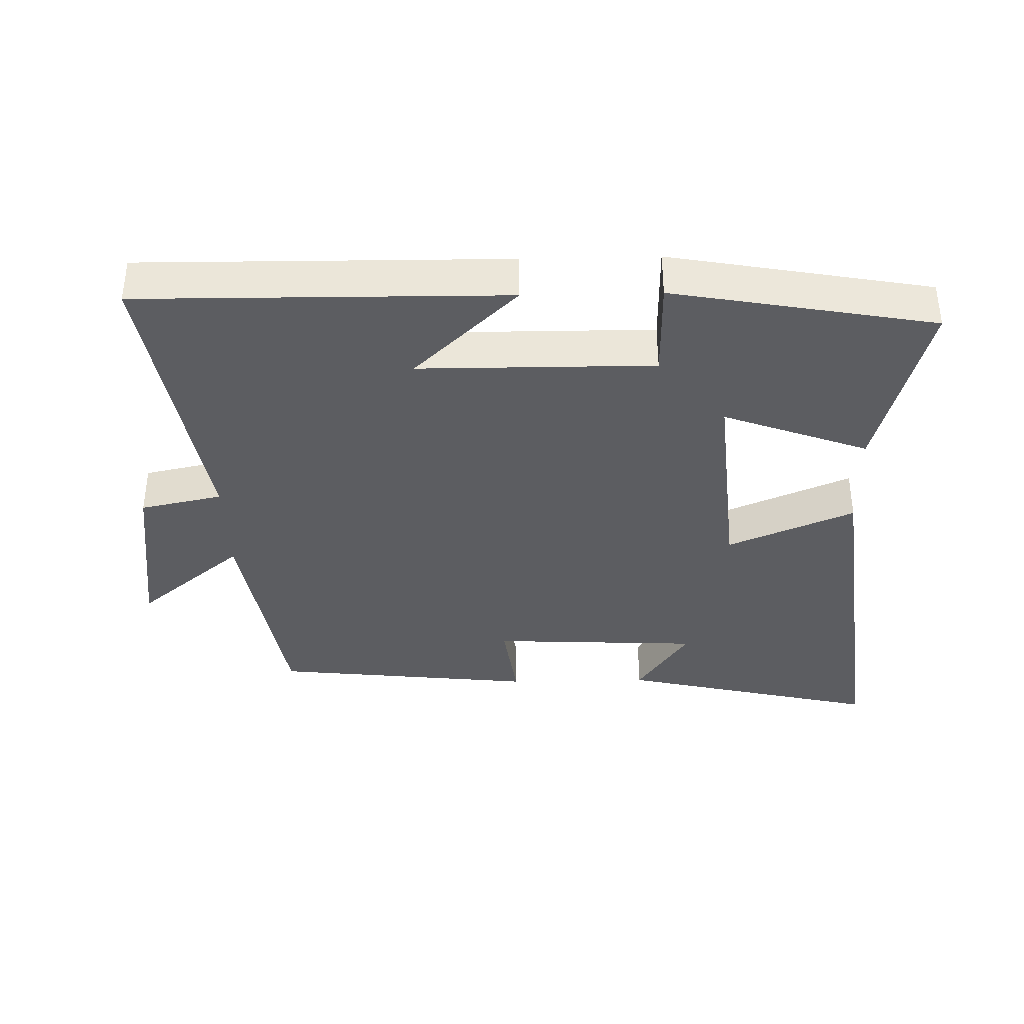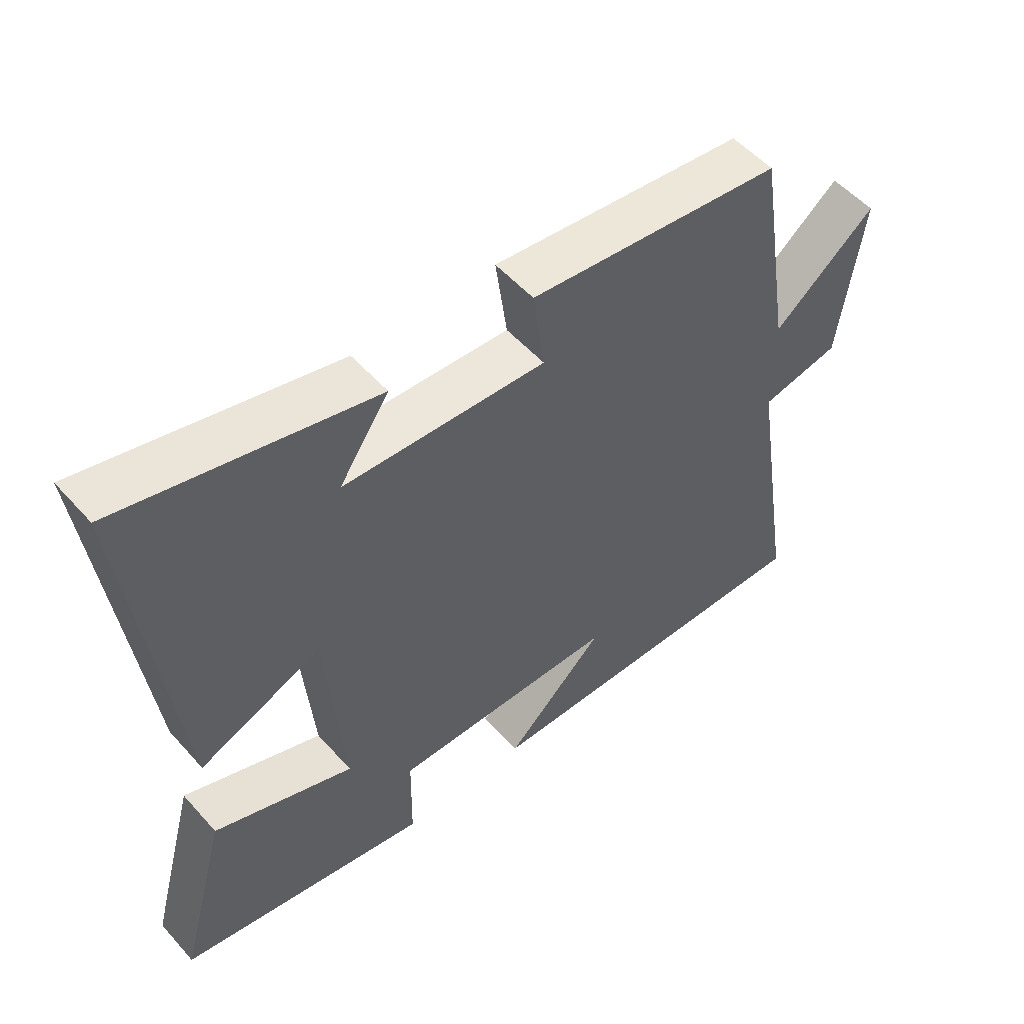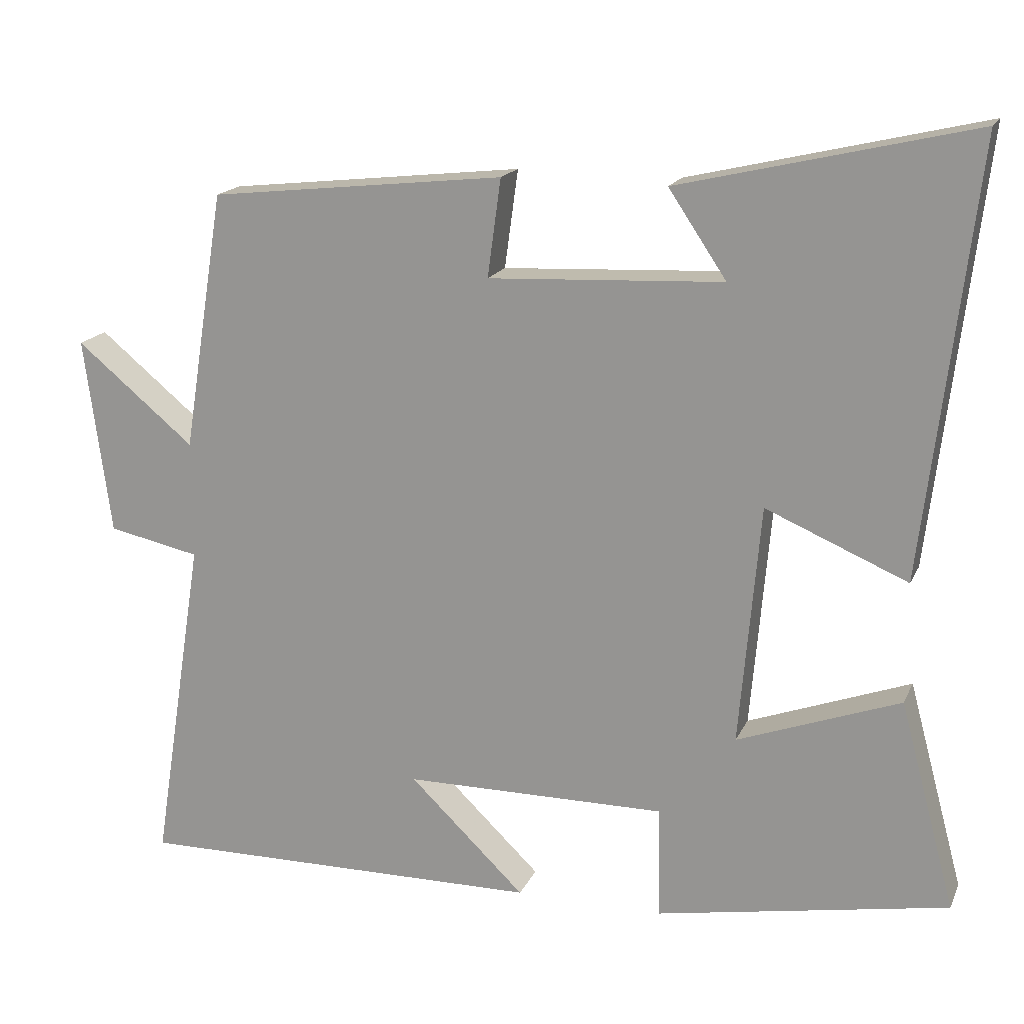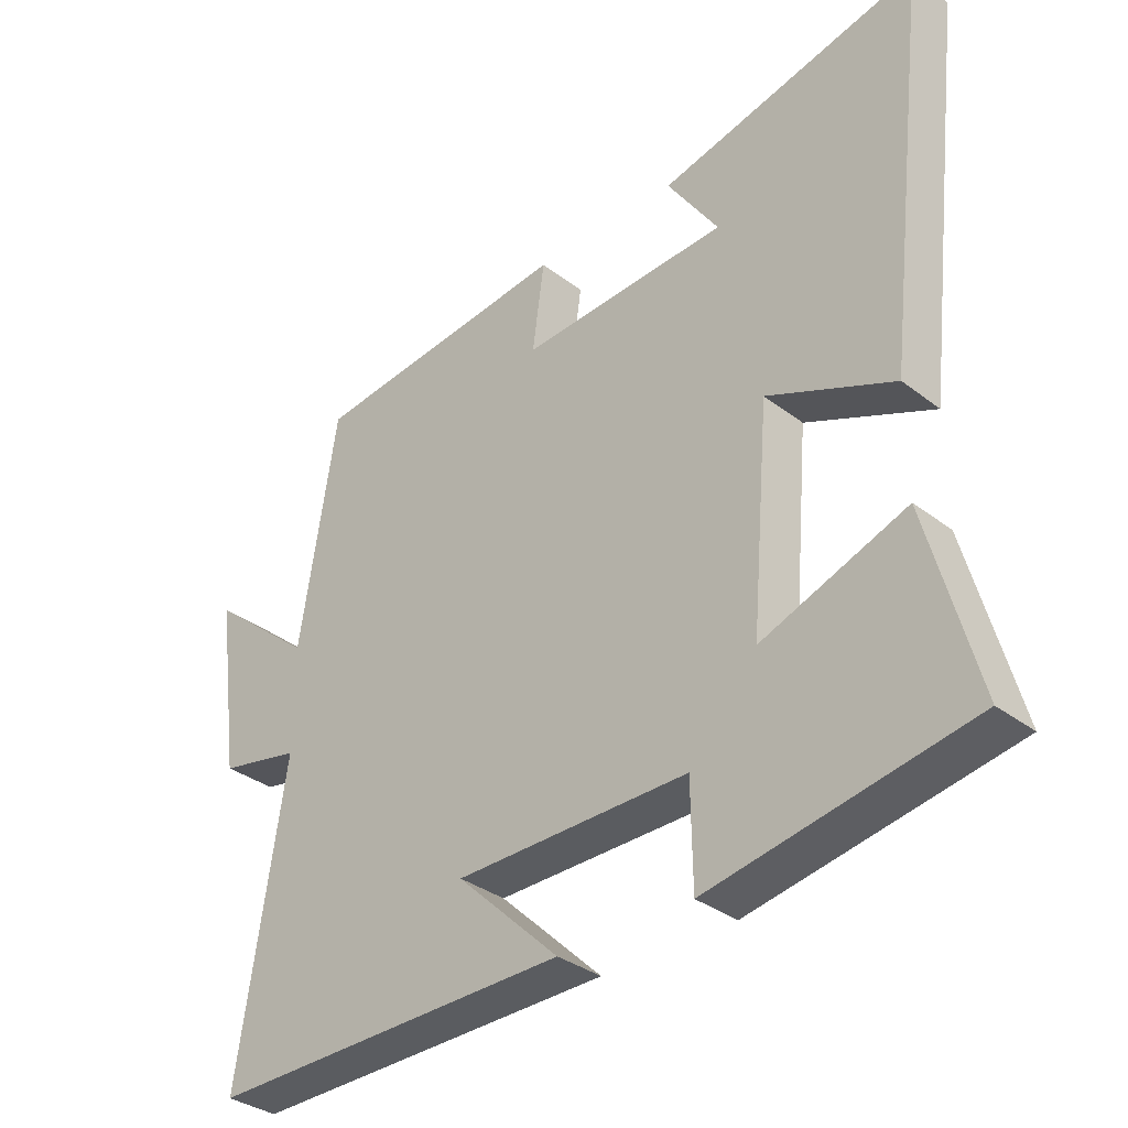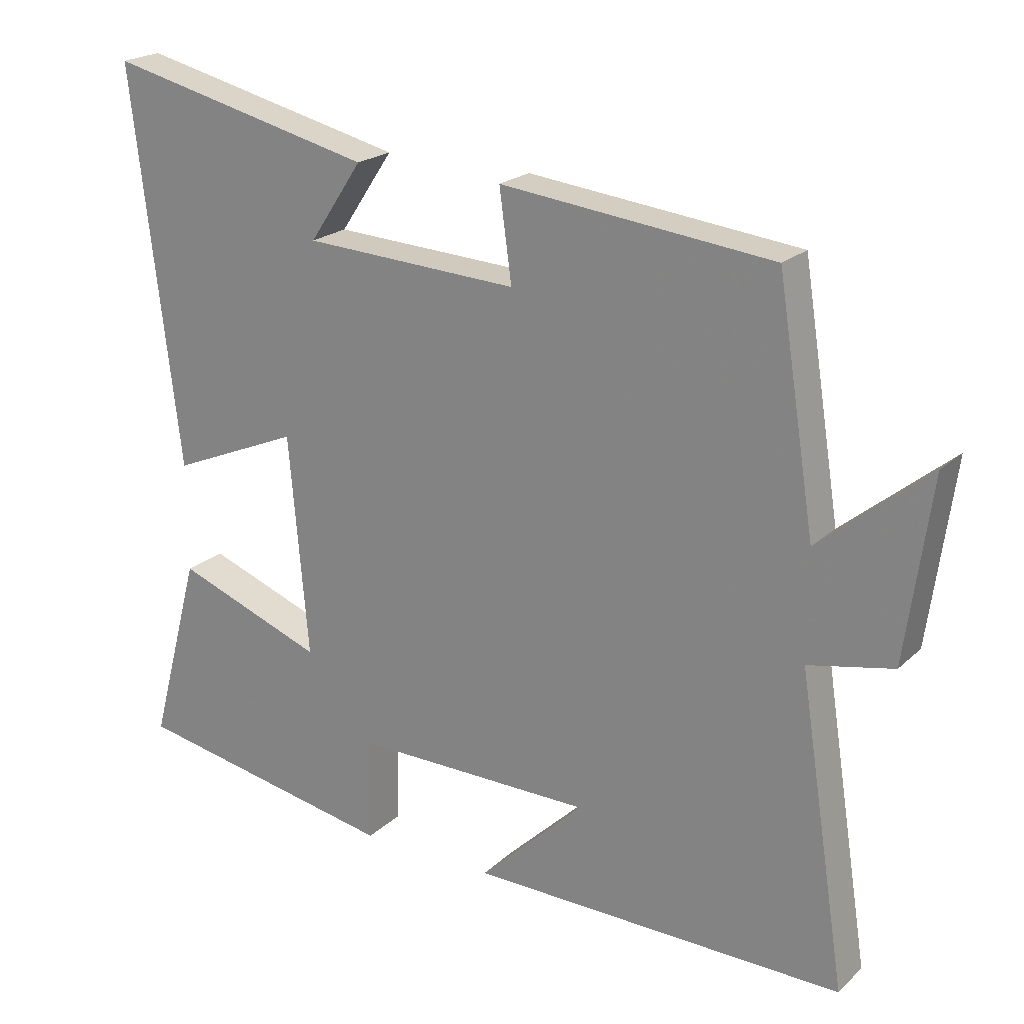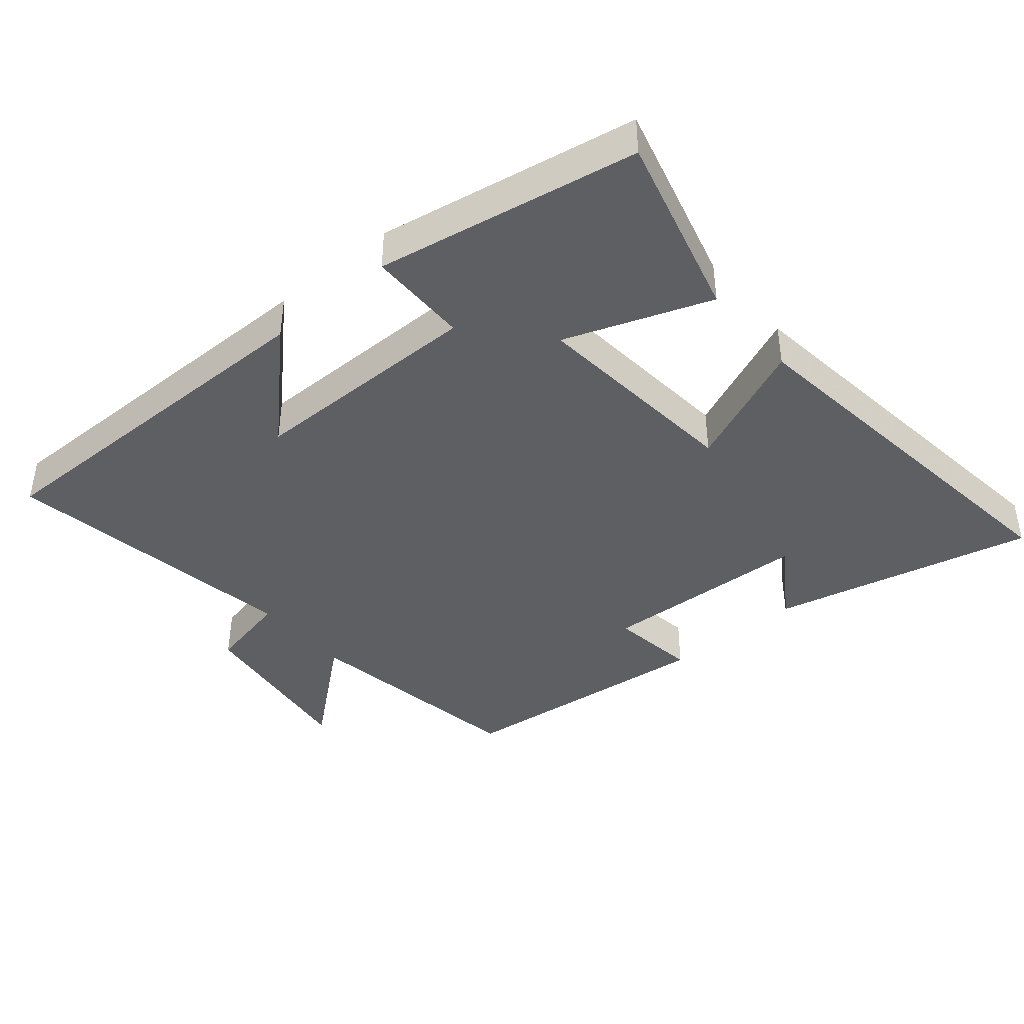
<metadata>
{"format":"obj","ext":"obj","renderer":"f3d","projection":"perspective","resolution":1024,"background":"white","views":[{"elev":-37.1,"azim":-178.6,"up":"+Y"},{"elev":53.3,"azim":-40.5,"up":"+Z"},{"elev":17.3,"azim":-161.5,"up":"+Z"},{"elev":-33.9,"azim":-136.0,"up":"+Z"},{"elev":21.3,"azim":32.7,"up":"+Z"},{"elev":-41.1,"azim":-139.7,"up":"+Y"}]}
</metadata>
<code>
v 0.571 0.07 -0.506
v 0.019 0.07 -0.5
v 0.175 0.07 -0.35
v -0.179 0.07 -0.348
v -0.181 0.07 -0.5
v -0.575 0.07 -0.428
v -0.5 0.07 -0.149
v -0.281 0.07 -0.23
v -0.309 0.07 0.094
v -0.5 0.07 0.013
v -0.569 0.07 0.593
v -0.174 0.07 0.5
v -0.252 0.07 0.384
v 0.064 0.07 0.368
v 0.046 0.07 0.5
v 0.444 0.07 0.456
v 0.5 0.07 0.106
v 0.66 0.07 0.238
v 0.624 0.07 -0.028
v 0.5 0.07 -0.054
v 0.571 0 -0.506
v 0.019 0 -0.5
v 0.175 0 -0.35
v -0.179 0 -0.348
v -0.181 0 -0.5
v -0.575 0 -0.428
v -0.5 0 -0.149
v -0.281 0 -0.23
v -0.309 0 0.094
v -0.5 0 0.013
v -0.569 0 0.593
v -0.174 0 0.5
v -0.252 0 0.384
v 0.064 0 0.368
v 0.046 0 0.5
v 0.444 0 0.456
v 0.5 0 0.106
v 0.66 0 0.238
v 0.624 0 -0.028
v 0.5 0 -0.054
f 17 18 19 20
f 15 16 17 20
f 14 15 20 1
f 13 14 1
f 11 12 13
f 9 10 11 13
f 8 9 13
f 5 6 7 8
f 4 5 8 13
f 3 4 13
f 1 2 3
f 1 3 13
f 40 39 38 37
f 40 37 36 35
f 21 40 35 34
f 21 34 33
f 33 32 31
f 33 31 30 29
f 33 29 28
f 28 27 26 25
f 33 28 25 24
f 33 24 23
f 23 22 21
f 33 23 21
f 1 21 22 2
f 2 22 23 3
f 3 23 24 4
f 4 24 25 5
f 5 25 26 6
f 6 26 27 7
f 7 27 28 8
f 8 28 29 9
f 9 29 30 10
f 10 30 31 11
f 11 31 32 12
f 12 32 33 13
f 13 33 34 14
f 14 34 35 15
f 15 35 36 16
f 16 36 37 17
f 17 37 38 18
f 18 38 39 19
f 19 39 40 20
f 20 40 21 1

</code>
